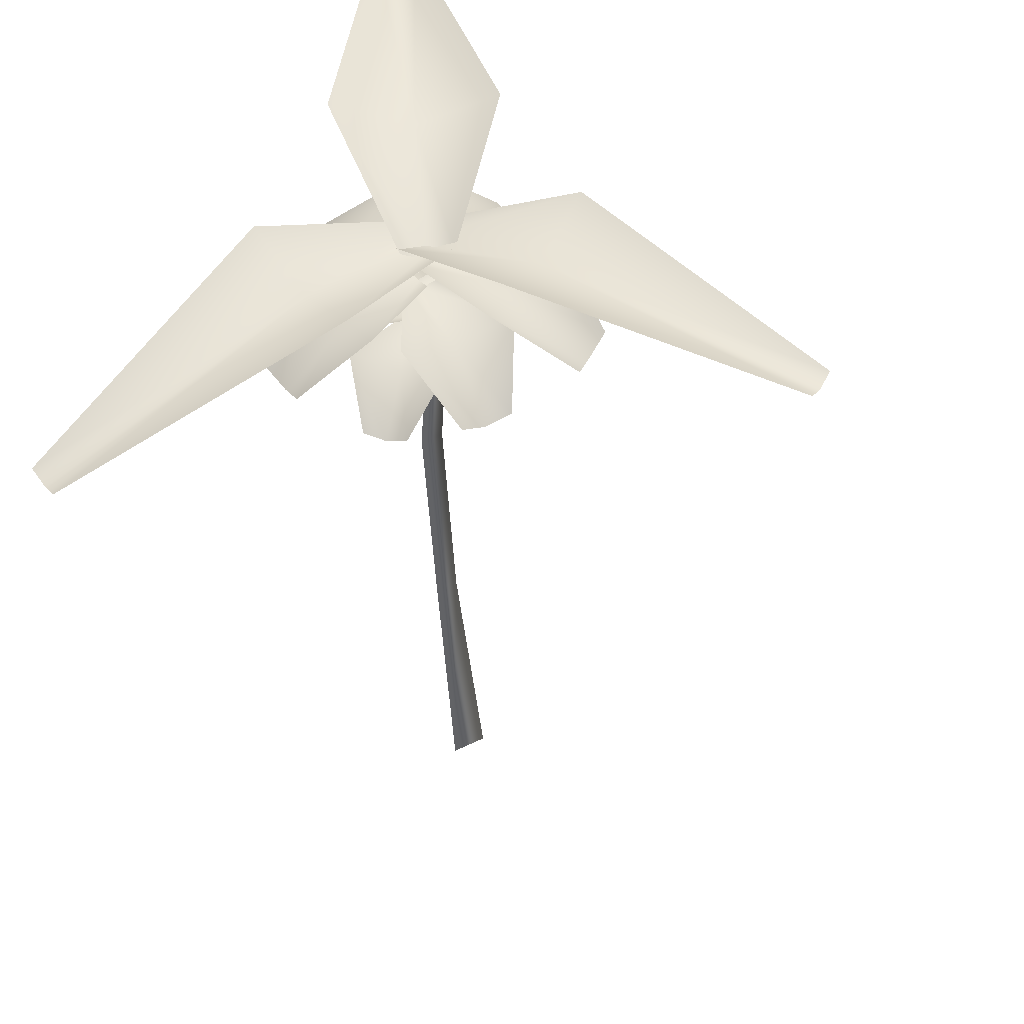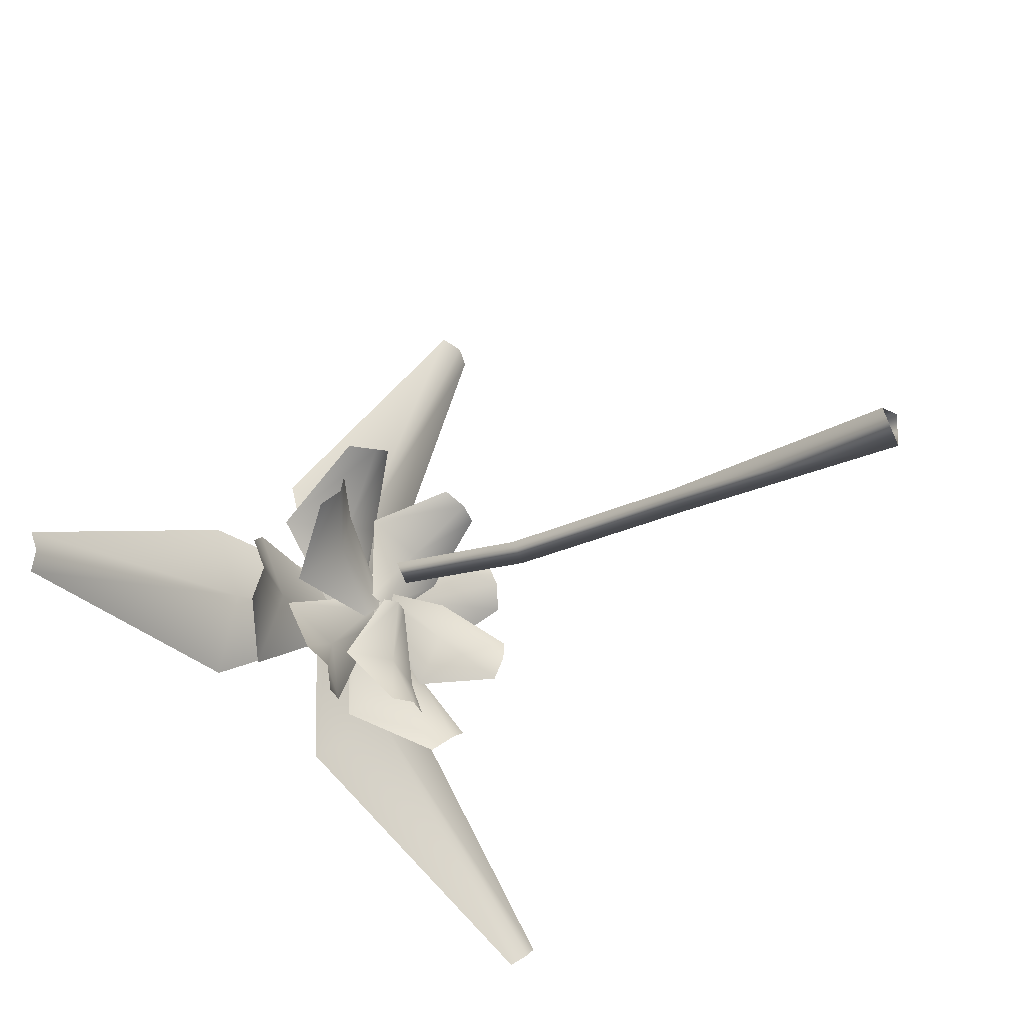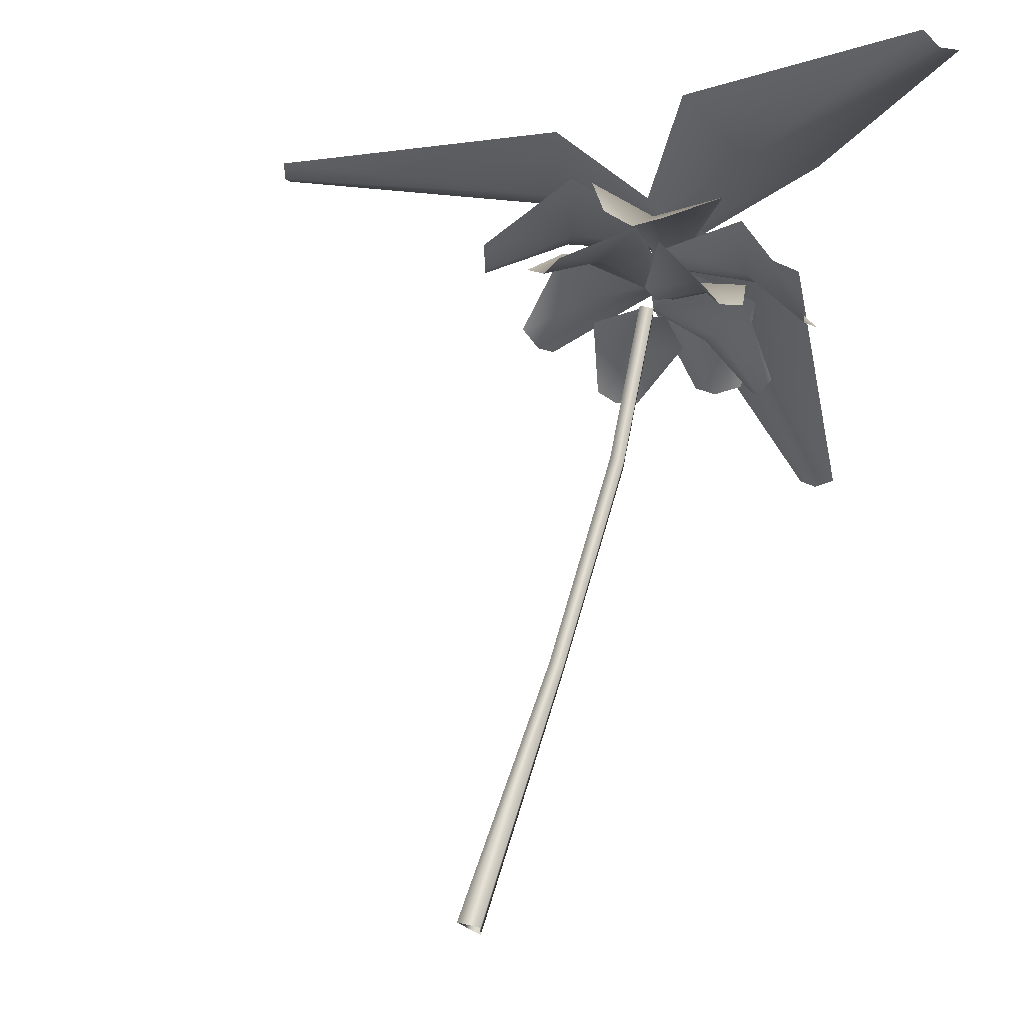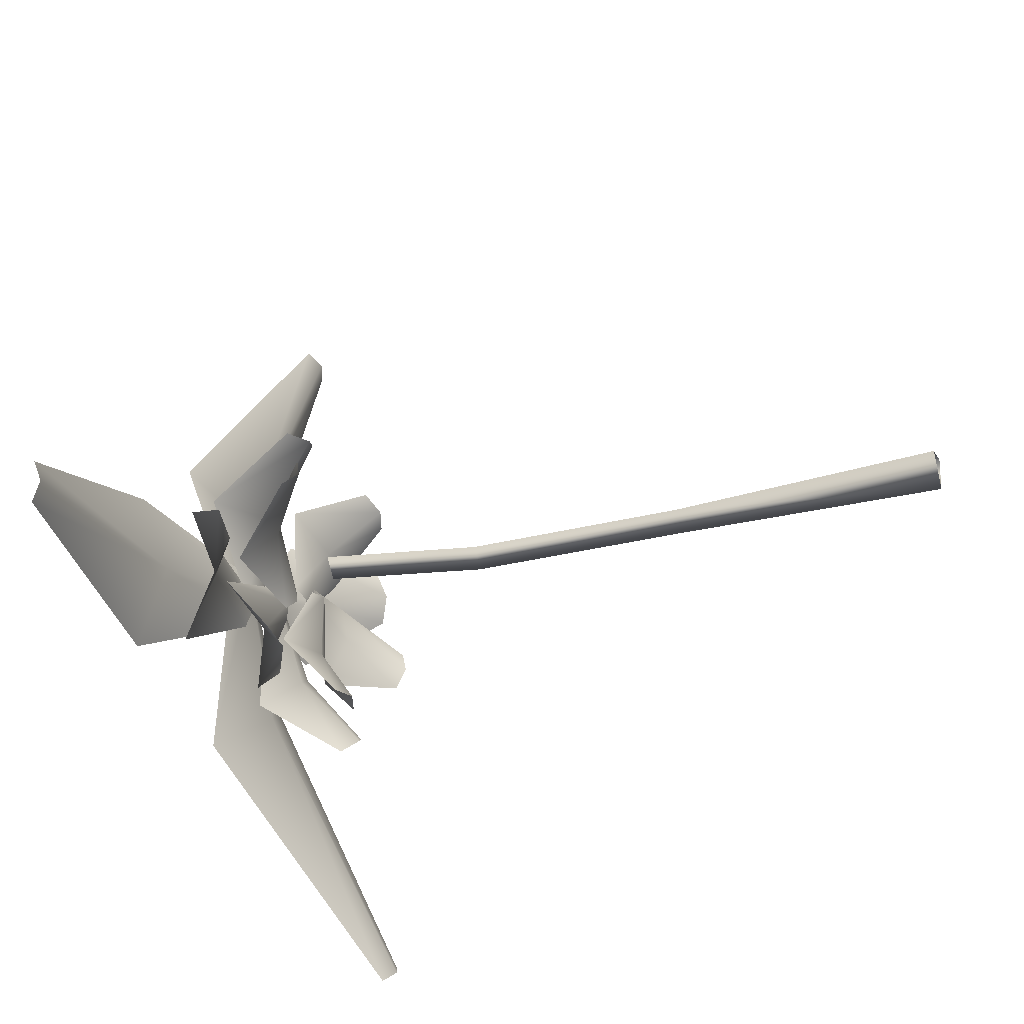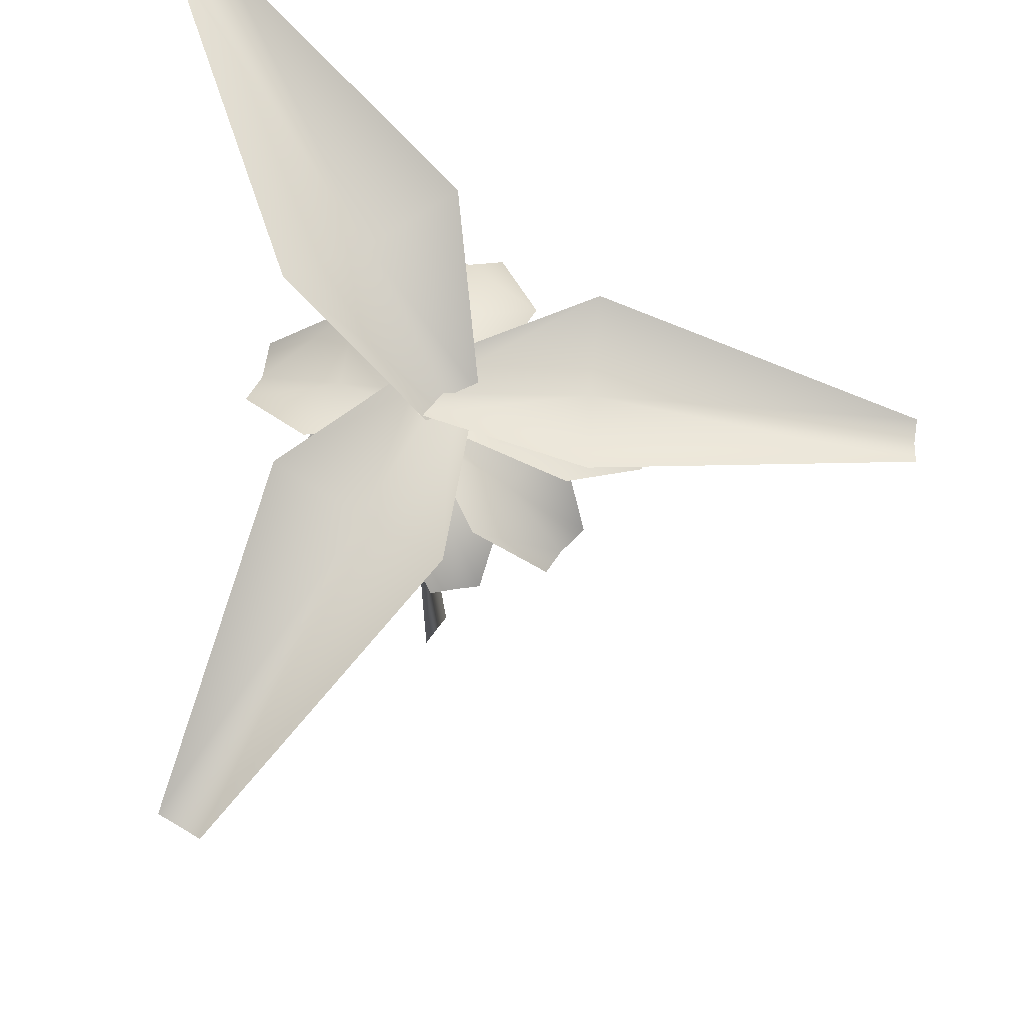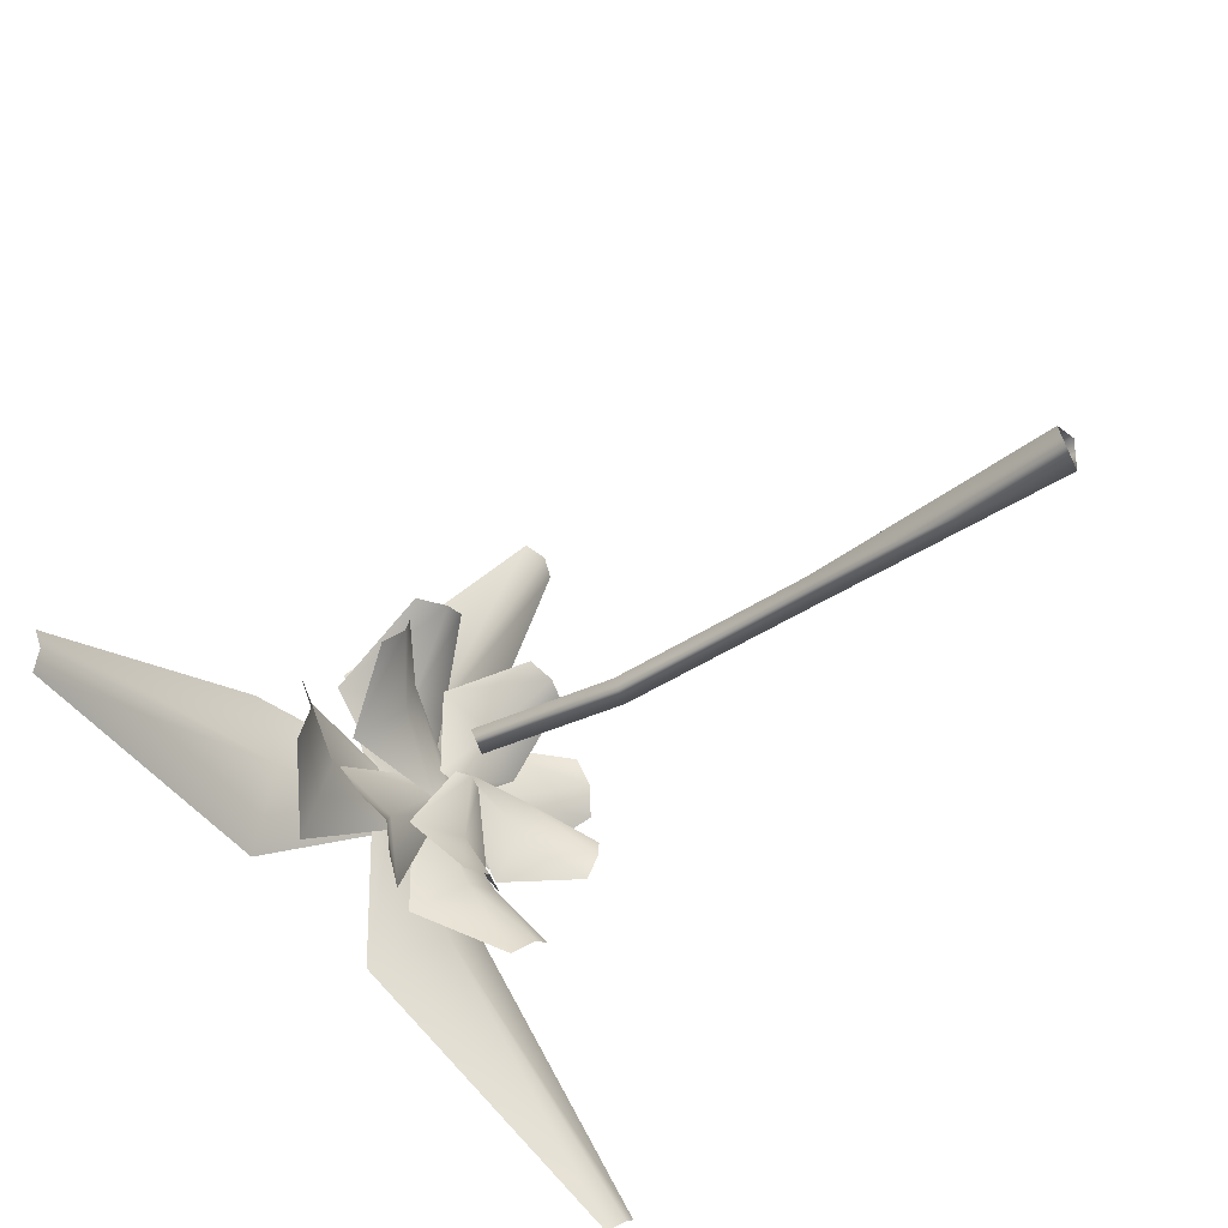
<metadata>
{"format":"obj","ext":"obj","renderer":"f3d","projection":"perspective","resolution":1024,"background":"white","views":[{"elev":45.9,"azim":-155.7,"up":"+Y"},{"elev":-19.1,"azim":-46.9,"up":"+Z"},{"elev":67.8,"azim":12.9,"up":"+Z"},{"elev":-23.3,"azim":-67.5,"up":"+Z"},{"elev":-18.7,"azim":175.5,"up":"+Z"},{"elev":-32.6,"azim":-47.8,"up":"+Z"}]}
</metadata>
<code>
v  -0.006 0 0.0082
v  0.006 0 0.0082
v  0.006 0 -0.0082
v  0.009 0.1448 0.0053
v  0.0166 0.1448 0.0053
v  0.0166 0.1448 -0.0053
v  0.0156 0.2656 0.0053
v  0.0232 0.2656 0.0053
v  0.0232 0.2656 -0.0053
v  0.0128 0.3555 0.0122
v  0.0205 0.3555 0.0122
v  0.0205 0.3555 0.0017
v  0.0188 0.3707 0.0872
v  0.0455 0.409 0.0526
v  0.03 0.4036 -0.0056
v  0.0033 0.3647 0.0823
v  0.0105 0.3954 0.0414
v  0.0194 0.3995 -0.009
v  -0.013 0.3707 0.0816
v  -0.0263 0.409 0.04
v  0.0083 0.4036 -0.0094
v  0.0685 0.3487 0.0503
v  0.0671 0.3793 0.0153
v  0.0276 0.375 -0.0123
v  0.0565 0.3439 0.0553
v  0.0399 0.3685 0.0265
v  0.0194 0.3717 -0.009
v  0.0461 0.3487 0.0632
v  0.0166 0.3793 0.0445
v  0.0123 0.375 -0.0035
v  -0.2056 0.4102 -0.0101
v  -0.0531 0.4387 0.0354
v  0.0269 0.4104 0.0115
v  -0.2047 0.4063 -0.0209
v  -0.0496 0.4228 -0.0077
v  0.028 0.4055 -0.0018
v  -0.2039 0.4109 -0.0315
v  -0.0461 0.4412 -0.0497
v  0.0291 0.4112 -0.0148
v  -0.0798 0.375 0.0079
v  -0.0393 0.415 0.0291
v  0.0178 0.4093 0.0025
v  -0.0775 0.3687 -0.009
v  -0.0341 0.4008 -0.009
v  0.0194 0.4051 -0.009
v  -0.0798 0.375 -0.0259
v  -0.0393 0.415 -0.0471
v  0.0178 0.4093 -0.0205
v  -0.0327 0.3532 0.0524
v  0.003 0.3852 0.0446
v  0.0243 0.3807 -0.0011
v  -0.04 0.3482 0.0409
v  -0.0134 0.3739 0.0186
v  0.0194 0.3773 -0.009
v  -0.0501 0.3532 0.0317
v  -0.0362 0.3852 -0.0022
v  0.0125 0.3807 -0.0152
v  -0.0533 0.3577 -0.0515
v  -0.0387 0.3911 -0.0161
v  0.0122 0.3864 -0.0024
v  -0.0427 0.3524 -0.0611
v  -0.0149 0.3793 -0.0377
v  0.0194 0.3828 -0.009
v  -0.0351 0.3577 -0.0731
v  0.0023 0.3911 -0.065
v  0.0246 0.3864 -0.0172
v  0.0499 0.3621 -0.0915
v  0.0162 0.3971 -0.0701
v  0.0113 0.3921 -0.0152
v  0.0617 0.3566 -0.0824
v  0.0428 0.3847 -0.0495
v  0.0194 0.3884 -0.009
v  0.0756 0.3621 -0.0767
v  0.0739 0.3971 -0.0367
v  0.0288 0.3921 -0.0051
v  0.1235 0.3681 -0.2065
v  0.0177 0.4265 -0.0898
v  0.0018 0.4108 -0.001
v  0.1327 0.3637 -0.2002
v  0.0546 0.409 -0.0649
v  0.0132 0.4053 0.0067
v  0.1427 0.3681 -0.1953
v  0.0945 0.4265 -0.0454
v  0.0256 0.4108 0.0128
v  0.1099 0.3664 0.0075
v  0.0817 0.403 -0.0234
v  0.0243 0.3979 -0.0184
v  0.1026 0.3607 0.0213
v  0.0654 0.39 0.0078
v  0.0194 0.3939 -0.009
v  0.0993 0.3664 0.0366
v  0.0579 0.403 0.0422
v  0.0171 0.3979 0.0014
v  0.1472 0.4322 0.1989
v  0.0926 0.4492 0.0358
v  0.0252 0.411 -0.0178
v  0.1375 0.4276 0.205
v  0.0539 0.431 0.06
v  0.0132 0.4053 -0.0103
v  0.1274 0.4322 0.2103
v  0.0135 0.4492 0.0815
v  0.0007 0.411 -0.0037
v  0.0834 0.3441 -0.0454
v  0.0502 0.3734 -0.0499
v  0.0176 0.3693 -0.0173
v  0.086 0.3395 -0.0332
v  0.0562 0.363 -0.0224
v  0.0194 0.3662 -0.009
v  0.0918 0.3441 -0.0222
v  0.0693 0.3734 0.0026
v  0.0233 0.3693 -0.0014
v  -0.0044 0.3395 -0.0753
v  -0.0141 0.3676 -0.0448
v  0.0112 0.3636 -0.0086
v  0.0076 0.3351 -0.0758
v  0.0129 0.3576 -0.0459
v  0.0194 0.3606 -0.009
v  0.019 0.3395 -0.0794
v  0.0385 0.3676 -0.0541
v  0.0271 0.3636 -0.0114
o Box107
g Box107
f 5 4 1 2
f 6 5 2 3
f 4 6 3 1
f 8 7 4 5
f 9 8 5 6
f 7 9 6 4
f 11 10 7 8
f 12 11 8 9
f 12 9 7 10
f 17 16 13 14
f 18 17 14 15
f 20 19 16 17
f 21 20 17 18
f 26 25 22 23
f 27 26 23 24
f 29 28 25 26
f 30 29 26 27
f 35 34 31 32
f 36 35 32 33
f 35 38 37 34
f 39 38 35 36
f 44 43 40 41
f 45 44 41 42
f 47 46 43 44
f 48 47 44 45
f 53 52 49 50
f 54 53 50 51
f 56 55 52 53
f 57 56 53 54
f 62 61 58 59
f 63 62 59 60
f 65 64 61 62
f 66 65 62 63
f 71 70 67 68
f 72 71 68 69
f 74 73 70 71
f 75 74 71 72
f 80 79 76 77
f 81 80 77 78
f 80 83 82 79
f 84 83 80 81
f 89 88 85 86
f 90 89 86 87
f 92 91 88 89
f 93 92 89 90
f 98 97 94 95
f 99 98 95 96
f 98 101 100 97
f 102 101 98 99
f 107 106 103 104
f 108 107 104 105
f 110 109 106 107
f 111 110 107 108
f 116 115 112 113
f 117 116 113 114
f 119 118 115 116
f 120 119 116 117

</code>
